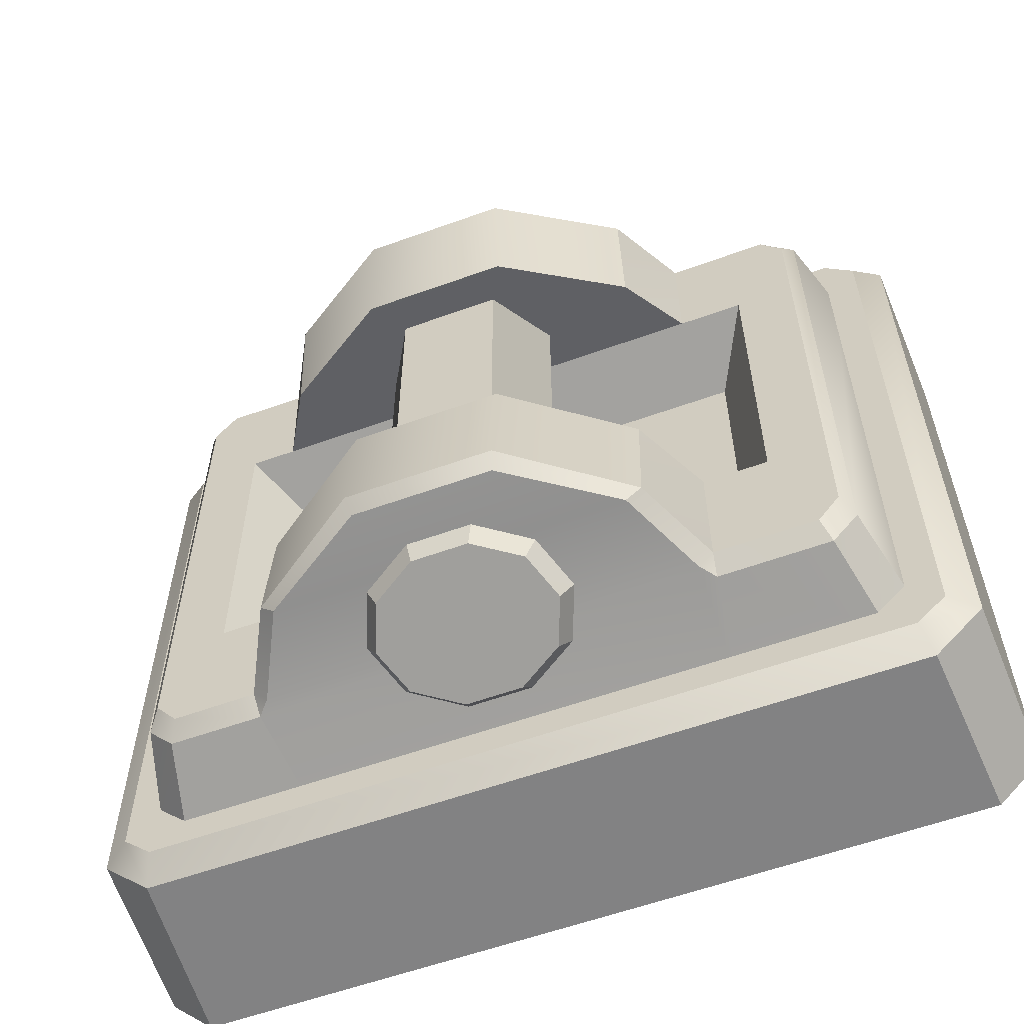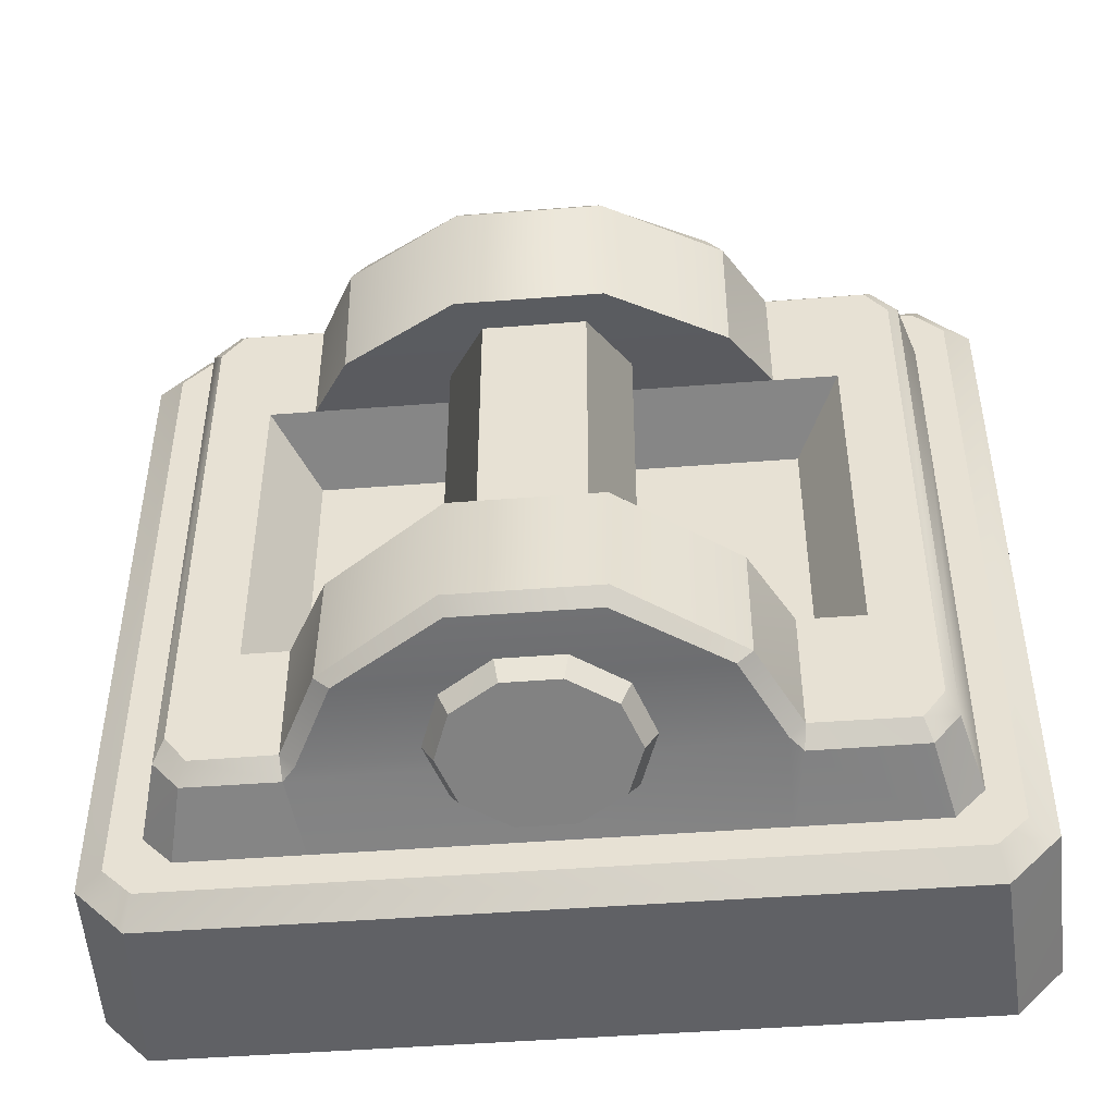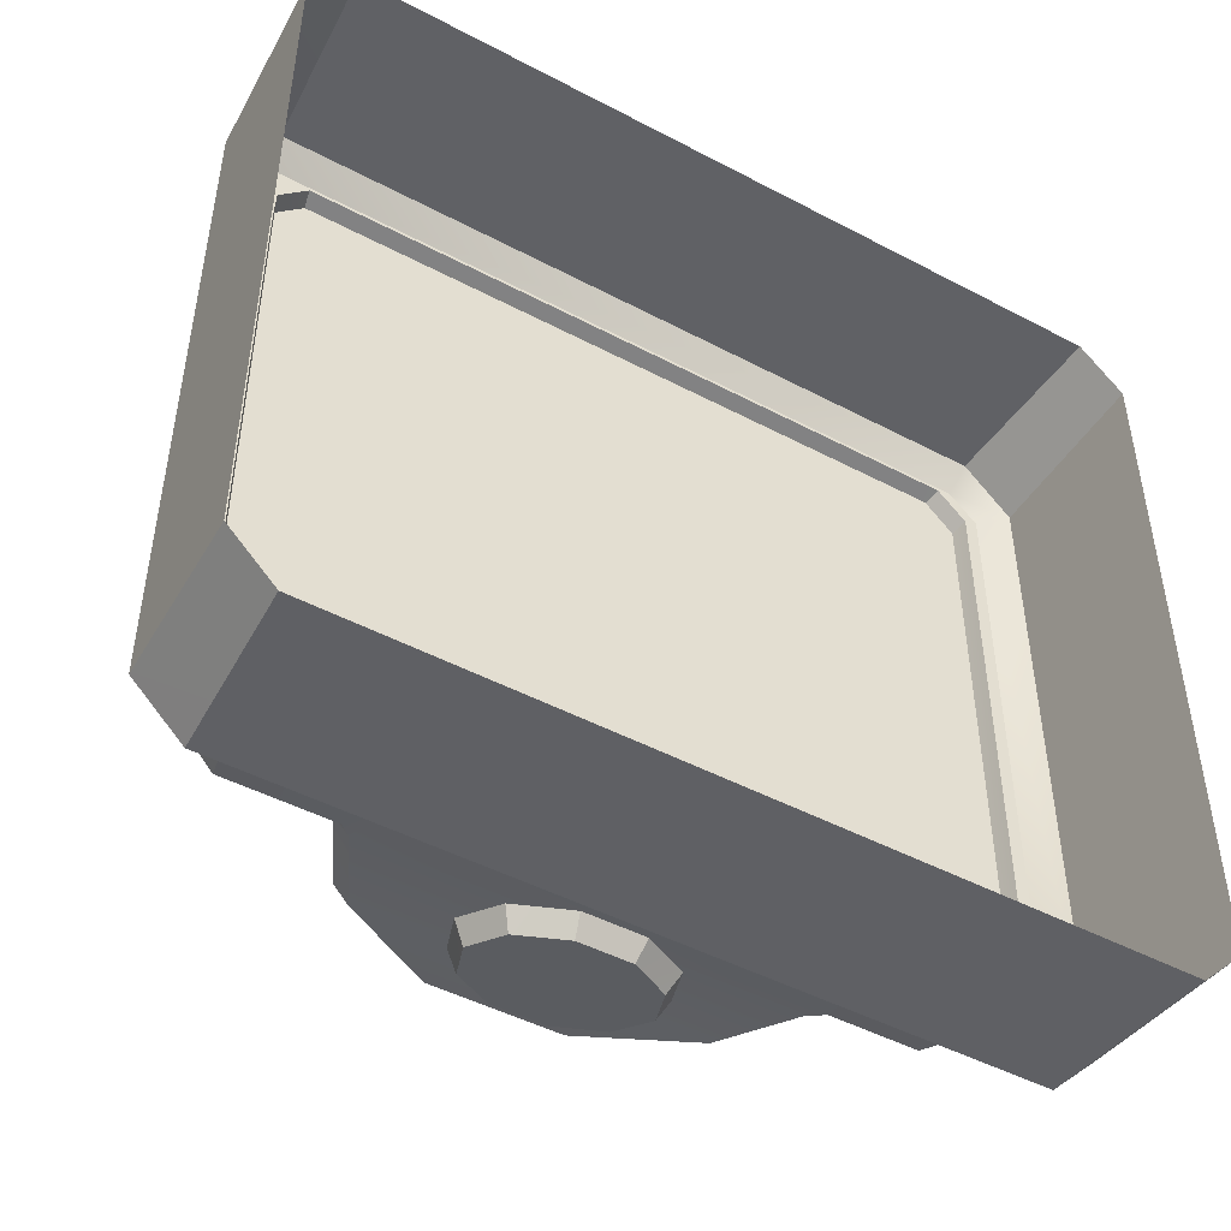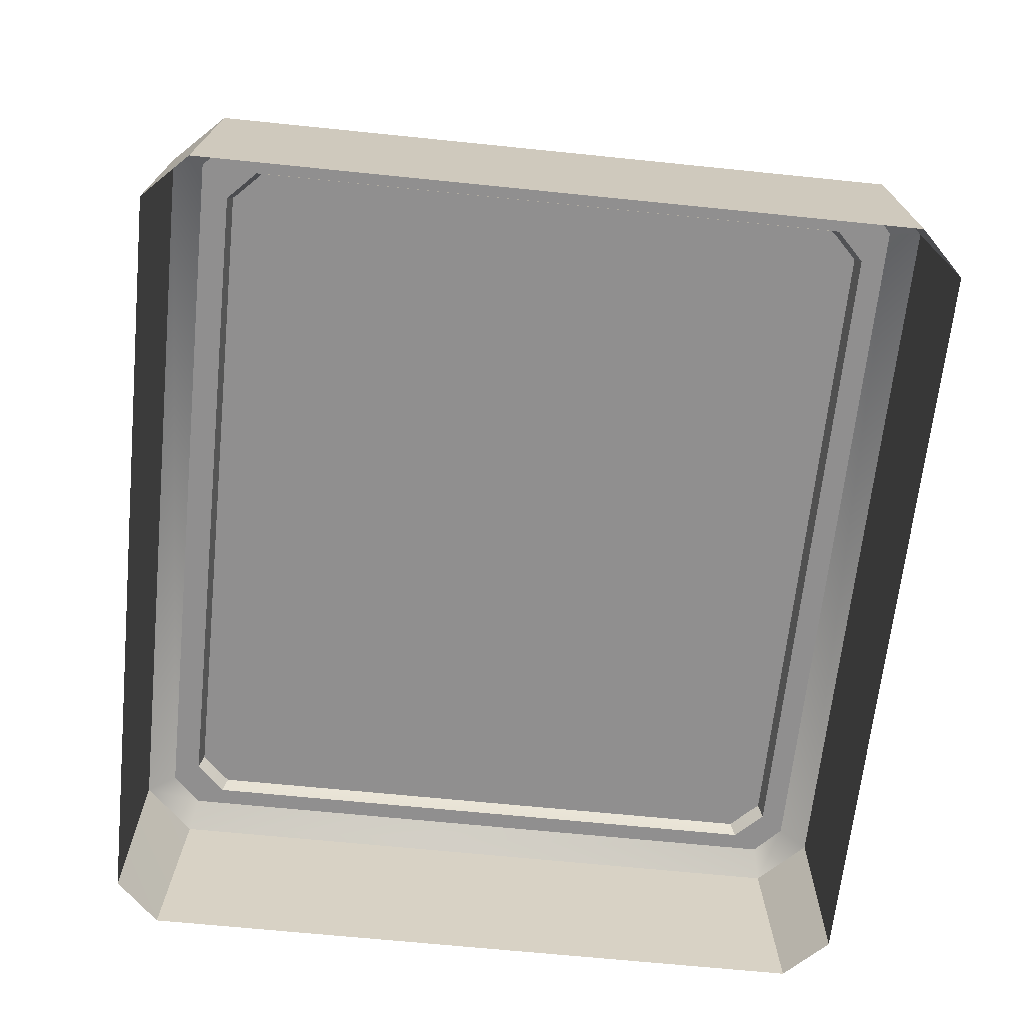
<metadata>
{"format":"obj","ext":"obj","renderer":"f3d","projection":"perspective","resolution":1024,"background":"white","views":[{"elev":-58.6,"azim":-159.6,"up":"+Z"},{"elev":-46.5,"azim":-174.9,"up":"+Z"},{"elev":-47.2,"azim":-30.8,"up":"+Z"},{"elev":-65.4,"azim":84.1,"up":"+Y"}]}
</metadata>
<code>
g wall_gearbox
v 0.2522 0.3243 0.3379
v -0.2478 0.3079 0.3424
v -0.2331 0.3243 0.3379
v 0.2672 0.308 -0.3685
v 0.2697 0.3243 -0.3468
v 0.2526 0.3243 -0.364
v -0.2499 0.3243 -0.3468
v -0.2475 0.3079 -0.3685
v -0.2328 0.3243 -0.364
v 0.2669 0.3079 0.3424
v 0.2513 0.2042 0.3708
v 0.2522 0.3243 0.3379
v -0.2478 0.3079 0.3424
v -0.2322 0.2042 0.3708
v -0.3729 0.3082 0.3422
v -0.3971 0.2042 0.3708
v -0.2331 0.3243 0.3379
v 0.2055 0.4187 0.3184
v -0.1861 0.4187 0.3184
v 0.08699 0.4928 0.3009
v -0.06765 0.4928 0.3009
v 0.4307 0.2042 -0.3636
v 0.4017 0.3084 0.3083
v 0.4017 0.3084 -0.3345
v 0.4307 0.2042 0.3373
v 0.2672 0.308 -0.3685
v -0.2322 0.2042 -0.397
v 0.2514 0.2042 -0.397
v -0.2328 0.3243 -0.364
v 0.2526 0.3243 -0.364
v -0.2475 0.3079 -0.3685
v -0.3971 0.2042 -0.397
v -0.3729 0.3082 -0.3684
v -0.1863 0.4187 -0.3517
v 0.2053 0.4187 -0.3517
v -0.06783 0.4928 -0.3398
v 0.08681 0.4928 -0.3398
v -0.4307 0.2042 0.3373
v -0.4023 0.3083 -0.3346
v -0.4023 0.3083 0.3083
v -0.4307 0.2042 -0.3636
v 0.3967 0.2042 0.3708
v 0.4017 0.3084 0.3083
v 0.4307 0.2042 0.3373
v 0.3718 0.3082 0.3422
v -0.3729 0.3082 0.3422
v -0.4307 0.2042 0.3373
v -0.4023 0.3083 0.3083
v -0.3971 0.2042 0.3708
v 0.4307 0.2042 -0.3636
v 0.3718 0.3082 -0.3684
v 0.3967 0.2042 -0.397
v 0.4017 0.3084 -0.3345
v -0.3971 0.2042 -0.397
v -0.4023 0.3083 -0.3346
v -0.4307 0.2042 -0.3636
v -0.3729 0.3082 -0.3684
v 0.2728 0.2331 0.1448
v -0.3229 0.3243 0.1776
v -0.2735 0.2331 0.1448
v 0.3216 0.3243 0.1776
v 0.3216 0.3243 0.1776
v 0.2728 0.2331 -0.171
v 0.3216 0.3243 -0.2038
v 0.2728 0.2331 0.1448
v -0.2735 0.2331 -0.171
v 0.3216 0.3243 -0.2038
v 0.2728 0.2331 -0.171
v -0.3229 0.3243 -0.2038
v -0.2735 0.2331 0.1448
v -0.3229 0.3243 -0.2038
v -0.2735 0.2331 -0.171
v -0.3229 0.3243 0.1776
v 0.2728 0.2331 0.1448
v -0.2735 0.2331 -0.171
v 0.2728 0.2331 -0.171
v -0.2735 0.2331 0.1448
v 0.1093 0.3708 -0.02878
v 0.06447 0.2925 0.1968
v 0.1093 0.3708 0.1968
v 0.06447 0.2925 -0.02878
v 0.06447 0.2925 -0.02878
v -0.04928 0.2925 0.1968
v 0.06447 0.2925 0.1968
v -0.04928 0.2925 -0.02878
v -0.04928 0.2925 -0.02878
v -0.09415 0.3708 0.1968
v -0.04928 0.2925 0.1968
v -0.09415 0.3708 -0.02878
v -0.09415 0.3708 -0.02878
v -0.04928 0.4491 0.1968
v -0.09415 0.3708 0.1968
v -0.04928 0.4491 -0.02878
v -0.04928 0.4491 -0.02878
v 0.06447 0.4491 0.1968
v -0.04928 0.4491 0.1968
v 0.06447 0.4491 -0.02878
v 0.06447 0.4491 -0.02878
v 0.1093 0.3708 0.1968
v 0.06447 0.4491 0.1968
v 0.1093 0.3708 -0.02878
v 0.1093 0.3708 -0.02878
v 0.06447 0.2925 -0.2204
v 0.06447 0.2925 -0.02878
v 0.1093 0.3708 -0.2204
v 0.06447 0.2925 -0.02878
v -0.04928 0.2925 -0.2204
v -0.04928 0.2925 -0.02878
v 0.06447 0.2925 -0.2204
v -0.04928 0.2925 -0.02878
v -0.09415 0.3708 -0.2204
v -0.09415 0.3708 -0.02878
v -0.04928 0.2925 -0.2204
v -0.09415 0.3708 -0.02878
v -0.04928 0.4491 -0.2204
v -0.04928 0.4491 -0.02878
v -0.09415 0.3708 -0.2204
v -0.04928 0.4491 -0.02878
v 0.06447 0.4491 -0.2204
v 0.06447 0.4491 -0.02878
v -0.04928 0.4491 -0.2204
v 0.06447 0.4491 -0.02878
v 0.1093 0.3708 -0.2204
v 0.1093 0.3708 -0.02878
v 0.06447 0.4491 -0.2204
v 0.4381 0.2003 -0.4608
v -0.4519 -0.001608 -0.4693
v 0.4519 -0.001608 -0.4693
v -0.4381 0.2003 -0.4608
v -0.5037 -0.001607 0.3927
v -0.4952 0.2006 -0.4047
v -0.4952 0.2006 0.3782
v -0.5037 -0.001608 -0.4178
v -0.4381 0.2003 0.4356
v 0.4519 -0.001607 0.4441
v -0.4519 -0.001607 0.4441
v 0.4381 0.2003 0.4356
v 0.5033 -0.001608 -0.4178
v 0.4947 0.2006 0.3782
v 0.4947 0.2006 -0.4047
v 0.5033 -0.001607 0.3927
v -0.4952 0.2006 -0.4047
v -0.4519 -0.001608 -0.4693
v -0.4381 0.2003 -0.4608
v -0.5037 -0.001608 -0.4178
v 0.5033 -0.001608 -0.4178
v 0.4381 0.2003 -0.4608
v 0.4519 -0.001608 -0.4693
v 0.4947 0.2006 -0.4047
v -0.4381 0.2003 0.4356
v -0.5037 -0.001607 0.3927
v -0.4952 0.2006 0.3782
v -0.4519 -0.001607 0.4441
v 0.4947 0.2006 0.3782
v 0.4519 -0.001607 0.4441
v 0.4381 0.2003 0.4356
v 0.5033 -0.001607 0.3927
v 0.4293 0.2229 -0.429
v -0.4381 0.2003 -0.4608
v 0.4381 0.2003 -0.4608
v -0.4293 0.2229 -0.429
v -0.4952 0.2006 -0.4047
v -0.4633 0.2229 -0.3973
v -0.4952 0.2006 0.3782
v -0.4633 0.2229 0.3708
v -0.4381 0.2003 0.4356
v -0.4293 0.2229 0.4038
v 0.4381 0.2003 0.4356
v 0.4293 0.2229 0.4038
v 0.4381 0.2003 -0.4608
v 0.4629 0.2229 -0.3973
v 0.4293 0.2229 -0.429
v 0.4947 0.2006 -0.4047
v 0.4629 0.2229 0.3708
v 0.4947 0.2006 0.3782
v 0.4293 0.2229 0.4038
v 0.4381 0.2003 0.4356
v -0.4633 0.2229 -0.3973
v -0.4293 0.2229 0.4038
v -0.4633 0.2229 0.3708
v -0.4293 0.2229 -0.429
v 0.4629 0.2229 0.3708
v 0.4293 0.2229 0.4038
v 0.4629 0.2229 -0.3973
v 0.4293 0.2229 -0.429
v 0.2697 0.3243 -0.3468
v 0.2225 0.4047 -0.1918
v 0.2225 0.4172 -0.3346
v 0.2697 0.3243 -0.2035
v 0.2225 0.4172 -0.3346
v 0.09084 0.4926 -0.1787
v 0.09084 0.5051 -0.3215
v 0.2225 0.4047 -0.1918
v -0.07185 0.4926 -0.1787
v 0.09084 0.5051 -0.3215
v 0.09084 0.4926 -0.1787
v -0.07185 0.5051 -0.3215
v -0.2035 0.4047 -0.1918
v -0.2035 0.4172 -0.3346
v -0.2035 0.4172 -0.3346
v -0.2499 0.3243 -0.2035
v -0.2499 0.3243 -0.3468
v -0.2035 0.4047 -0.1918
v 0.2513 0.2042 0.3708
v 0.3718 0.3082 0.3422
v 0.3967 0.2042 0.3708
v 0.2669 0.3079 0.3424
v 0.3718 0.3082 -0.3684
v 0.2514 0.2042 -0.397
v 0.3967 0.2042 -0.397
v 0.2672 0.308 -0.3685
v 0.3216 0.3243 0.1776
v 0.2694 0.3243 0.3208
v 0.2694 0.3243 0.1776
v 0.3632 0.3243 0.3213
v 0.3884 0.3243 0.2892
v 0.3216 0.3243 -0.2038
v 0.3884 0.3243 -0.3154
v 0.3632 0.3243 -0.3475
v 0.2697 0.3243 -0.3468
v 0.2697 0.3243 -0.2035
v -0.2502 0.3243 0.3208
v -0.3229 0.3243 0.1776
v -0.2502 0.3243 0.1776
v -0.3644 0.3243 0.3213
v -0.3892 0.3243 0.2891
v -0.3892 0.3243 -0.3154
v -0.3229 0.3243 -0.2038
v -0.3644 0.3243 -0.3475
v -0.2499 0.3243 -0.3468
v -0.2499 0.3243 -0.2035
v -0.2499 0.3243 -0.2035
v 0.2225 0.4047 -0.1918
v 0.2697 0.3243 -0.2035
v -0.2035 0.4047 -0.1918
v -0.07185 0.4926 -0.1787
v 0.09084 0.4926 -0.1787
v -0.2502 0.3243 0.3208
v -0.2033 0.4047 0.1586
v -0.2033 0.4172 0.3013
v -0.2502 0.3243 0.1776
v -0.07167 0.4926 0.1399
v -0.2033 0.4172 0.3013
v -0.2033 0.4047 0.1586
v -0.07167 0.5051 0.2827
v 0.09101 0.4926 0.1399
v 0.09101 0.5051 0.2827
v 0.09101 0.5051 0.2827
v 0.2226 0.4047 0.1586
v 0.2226 0.4172 0.3013
v 0.09101 0.4926 0.1399
v 0.2226 0.4172 0.3013
v 0.2694 0.3243 0.1776
v 0.2694 0.3243 0.3208
v 0.2226 0.4047 0.1586
v 0.2694 0.3243 0.1776
v -0.2033 0.4047 0.1586
v -0.2502 0.3243 0.1776
v 0.2226 0.4047 0.1586
v 0.09101 0.4926 0.1399
v -0.07167 0.4926 0.1399
v -0.2478 0.3079 0.3424
v -0.2502 0.3243 0.3208
v -0.2331 0.3243 0.3379
v -0.1861 0.4187 0.3184
v -0.2033 0.4172 0.3013
v 0.2694 0.3243 0.3208
v 0.2669 0.3079 0.3424
v 0.2522 0.3243 0.3379
v 0.2226 0.4172 0.3013
v 0.2055 0.4187 0.3184
v 0.2694 0.3243 0.3208
v 0.3718 0.3082 0.3422
v 0.2669 0.3079 0.3424
v 0.3632 0.3243 0.3213
v 0.4017 0.3084 0.3083
v 0.3884 0.3243 0.2892
v -0.3729 0.3082 -0.3684
v -0.2499 0.3243 -0.3468
v -0.3644 0.3243 -0.3475
v -0.2475 0.3079 -0.3685
v -0.3729 0.3082 0.3422
v -0.3892 0.3243 0.2891
v -0.3644 0.3243 0.3213
v -0.4023 0.3083 0.3083
v -0.3892 0.3243 -0.3154
v -0.4023 0.3083 -0.3346
v -0.3644 0.3243 -0.3475
v -0.3729 0.3082 -0.3684
v 0.3884 0.3243 -0.3154
v 0.3718 0.3082 -0.3684
v 0.4017 0.3084 -0.3345
v 0.3632 0.3243 -0.3475
v 0.2672 0.308 -0.3685
v 0.2697 0.3243 -0.3468
v 0.4017 0.3084 -0.3345
v 0.3884 0.3243 0.2892
v 0.3884 0.3243 -0.3154
v 0.4017 0.3084 0.3083
v 0.2697 0.3243 -0.3468
v 0.2053 0.4187 -0.3517
v 0.2526 0.3243 -0.364
v 0.2225 0.4172 -0.3346
v 0.2225 0.4172 -0.3346
v 0.08681 0.4928 -0.3398
v 0.2053 0.4187 -0.3517
v 0.09084 0.5051 -0.3215
v 0.09084 0.5051 -0.3215
v -0.06783 0.4928 -0.3398
v 0.08681 0.4928 -0.3398
v -0.07185 0.5051 -0.3215
v -0.07185 0.5051 -0.3215
v -0.1863 0.4187 -0.3517
v -0.06783 0.4928 -0.3398
v -0.2035 0.4172 -0.3346
v -0.2035 0.4172 -0.3346
v -0.2328 0.3243 -0.364
v -0.1863 0.4187 -0.3517
v -0.2499 0.3243 -0.3468
v -0.2478 0.3079 0.3424
v -0.3644 0.3243 0.3213
v -0.2502 0.3243 0.3208
v -0.3729 0.3082 0.3422
v -0.2033 0.4172 0.3013
v -0.06765 0.4928 0.3009
v -0.1861 0.4187 0.3184
v -0.07167 0.5051 0.2827
v 0.08699 0.4928 0.3009
v 0.09101 0.5051 0.2827
v 0.09101 0.5051 0.2827
v 0.2055 0.4187 0.3184
v 0.08699 0.4928 0.3009
v 0.2226 0.4172 0.3013
v -0.02382 0.283 -0.423
v -0.09408 0.3633 -0.4024
v -0.07466 0.3136 -0.4151
v 0.08986 0.3136 -0.4151
v 0.03902 0.283 -0.423
v 0.08986 0.4129 -0.3897
v 0.1093 0.3633 -0.4024
v -0.02382 0.4436 -0.3818
v -0.07466 0.4129 -0.3897
v 0.03902 0.4436 -0.3818
v -0.08576 0.3005 -0.3933
v -0.09408 0.3633 -0.4024
v -0.1078 0.3568 -0.3782
v -0.07466 0.3136 -0.4151
v -0.02806 0.2657 -0.4026
v -0.07466 0.3136 -0.4151
v -0.08576 0.3005 -0.3933
v -0.02382 0.283 -0.423
v 0.04326 0.2657 -0.4026
v -0.02382 0.283 -0.423
v -0.02806 0.2657 -0.4026
v 0.03902 0.283 -0.423
v 0.101 0.3005 -0.3933
v 0.03902 0.283 -0.423
v 0.04326 0.2657 -0.4026
v 0.08986 0.3136 -0.4151
v 0.123 0.3568 -0.3782
v 0.08986 0.3136 -0.4151
v 0.101 0.3005 -0.3933
v 0.1093 0.3633 -0.4024
v 0.101 0.4131 -0.3631
v 0.1093 0.3633 -0.4024
v 0.123 0.3568 -0.3782
v 0.08986 0.4129 -0.3897
v 0.04326 0.4478 -0.3538
v 0.08986 0.4129 -0.3897
v 0.101 0.4131 -0.3631
v 0.03902 0.4436 -0.3818
v -0.02806 0.4478 -0.3538
v 0.03902 0.4436 -0.3818
v 0.04326 0.4478 -0.3538
v -0.02382 0.4436 -0.3818
v -0.08576 0.4131 -0.3631
v -0.02382 0.4436 -0.3818
v -0.02806 0.4478 -0.3538
v -0.07466 0.4129 -0.3897
v -0.1078 0.3568 -0.3782
v -0.07466 0.4129 -0.3897
v -0.08576 0.4131 -0.3631
v -0.09408 0.3633 -0.4024
g wall_gearbox_0
f 3 2 1
f 6 5 4
f 9 8 7
f 12 11 10
f 13 11 12
f 14 11 13
f 13 15 14
f 16 14 15
f 12 18 17
f 19 17 18
f 18 20 19
f 21 19 20
f 24 23 22
f 25 22 23
f 28 27 26
f 26 27 29
f 30 26 29
f 29 27 31
f 27 32 31
f 33 31 32
f 29 34 30
f 35 30 34
f 34 36 35
f 37 35 36
f 40 39 38
f 41 38 39
f 44 43 42
f 45 42 43
f 48 47 46
f 49 46 47
f 52 51 50
f 53 50 51
f 56 55 54
f 57 54 55
f 60 59 58
f 61 58 59
f 64 63 62
f 65 62 63
f 68 67 66
f 69 66 67
f 72 71 70
f 73 70 71
f 76 75 74
f 77 74 75
f 80 79 78
f 81 78 79
f 84 83 82
f 85 82 83
f 88 87 86
f 89 86 87
f 92 91 90
f 93 90 91
f 96 95 94
f 97 94 95
f 100 99 98
f 101 98 99
f 104 103 102
f 105 102 103
f 108 107 106
f 109 106 107
f 112 111 110
f 113 110 111
f 116 115 114
f 117 114 115
f 120 119 118
f 121 118 119
f 124 123 122
f 125 122 123
f 128 127 126
f 129 126 127
f 132 131 130
f 133 130 131
f 136 135 134
f 137 134 135
f 140 139 138
f 141 138 139
f 144 143 142
f 145 142 143
f 148 147 146
f 149 146 147
f 152 151 150
f 153 150 151
f 156 155 154
f 157 154 155
f 160 159 158
f 161 158 159
f 159 162 161
f 163 161 162
f 162 164 163
f 165 163 164
f 164 166 165
f 167 165 166
f 166 168 167
f 169 167 168
f 172 171 170
f 173 170 171
f 171 174 173
f 175 173 174
f 174 176 175
f 177 175 176
f 180 179 178
f 178 179 181
f 179 182 181
f 183 182 179
f 182 184 181
f 184 185 181
f 188 187 186
f 189 186 187
f 192 191 190
f 193 190 191
f 196 195 194
f 197 194 195
f 194 197 198
f 199 198 197
f 202 201 200
f 203 200 201
f 206 205 204
f 207 204 205
f 210 209 208
f 211 208 209
f 214 213 212
f 215 212 213
f 212 215 216
f 212 216 217
f 218 217 216
f 217 218 219
f 219 220 217
f 221 217 220
f 224 223 222
f 225 222 223
f 223 226 225
f 226 223 227
f 228 227 223
f 228 229 227
f 229 228 230
f 231 230 228
f 234 233 232
f 235 232 233
f 235 233 236
f 237 236 233
f 240 239 238
f 241 238 239
f 244 243 242
f 245 242 243
f 242 245 246
f 247 246 245
f 250 249 248
f 251 248 249
f 254 253 252
f 255 252 253
f 258 257 256
f 259 256 257
f 259 257 260
f 261 260 257
f 264 263 262
f 264 265 263
f 266 263 265
f 269 268 267
f 267 270 269
f 271 269 270
f 274 273 272
f 275 272 273
f 273 276 275
f 277 275 276
f 280 279 278
f 281 278 279
f 284 283 282
f 285 282 283
f 283 286 285
f 287 285 286
f 286 288 287
f 289 287 288
f 292 291 290
f 293 290 291
f 291 294 293
f 295 293 294
f 298 297 296
f 299 296 297
f 302 301 300
f 303 300 301
f 306 305 304
f 307 304 305
f 310 309 308
f 311 308 309
f 314 313 312
f 315 312 313
f 318 317 316
f 319 316 317
f 322 321 320
f 323 320 321
f 326 325 324
f 327 324 325
f 325 328 327
f 329 327 328
f 332 331 330
f 333 330 331
f 336 335 334
f 335 337 334
f 337 338 334
f 339 337 335
f 340 337 339
f 341 339 335
f 342 341 335
f 343 339 341
f 346 345 344
f 347 344 345
f 350 349 348
f 351 348 349
f 354 353 352
f 355 352 353
f 358 357 356
f 359 356 357
f 362 361 360
f 363 360 361
f 366 365 364
f 367 364 365
f 370 369 368
f 371 368 369
f 374 373 372
f 375 372 373
f 378 377 376
f 379 376 377
f 382 381 380
f 383 380 381

</code>
